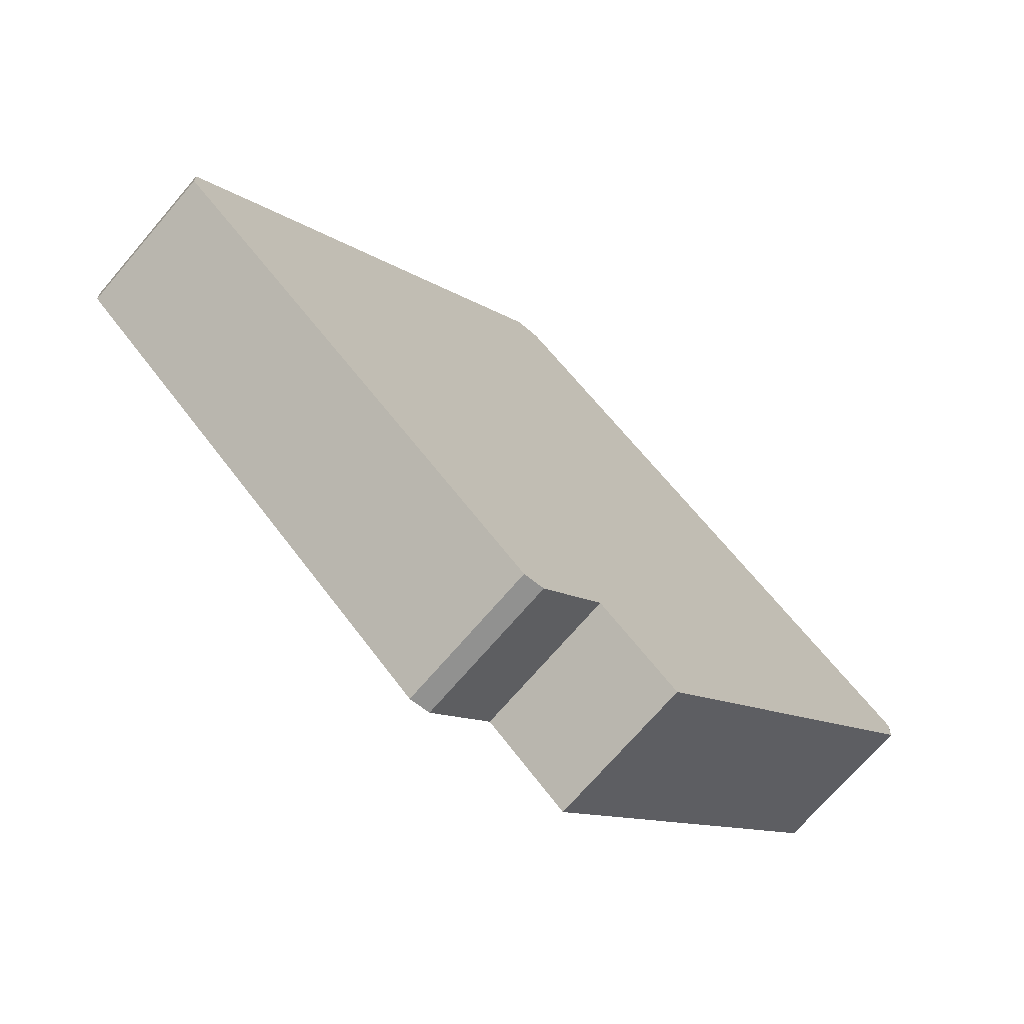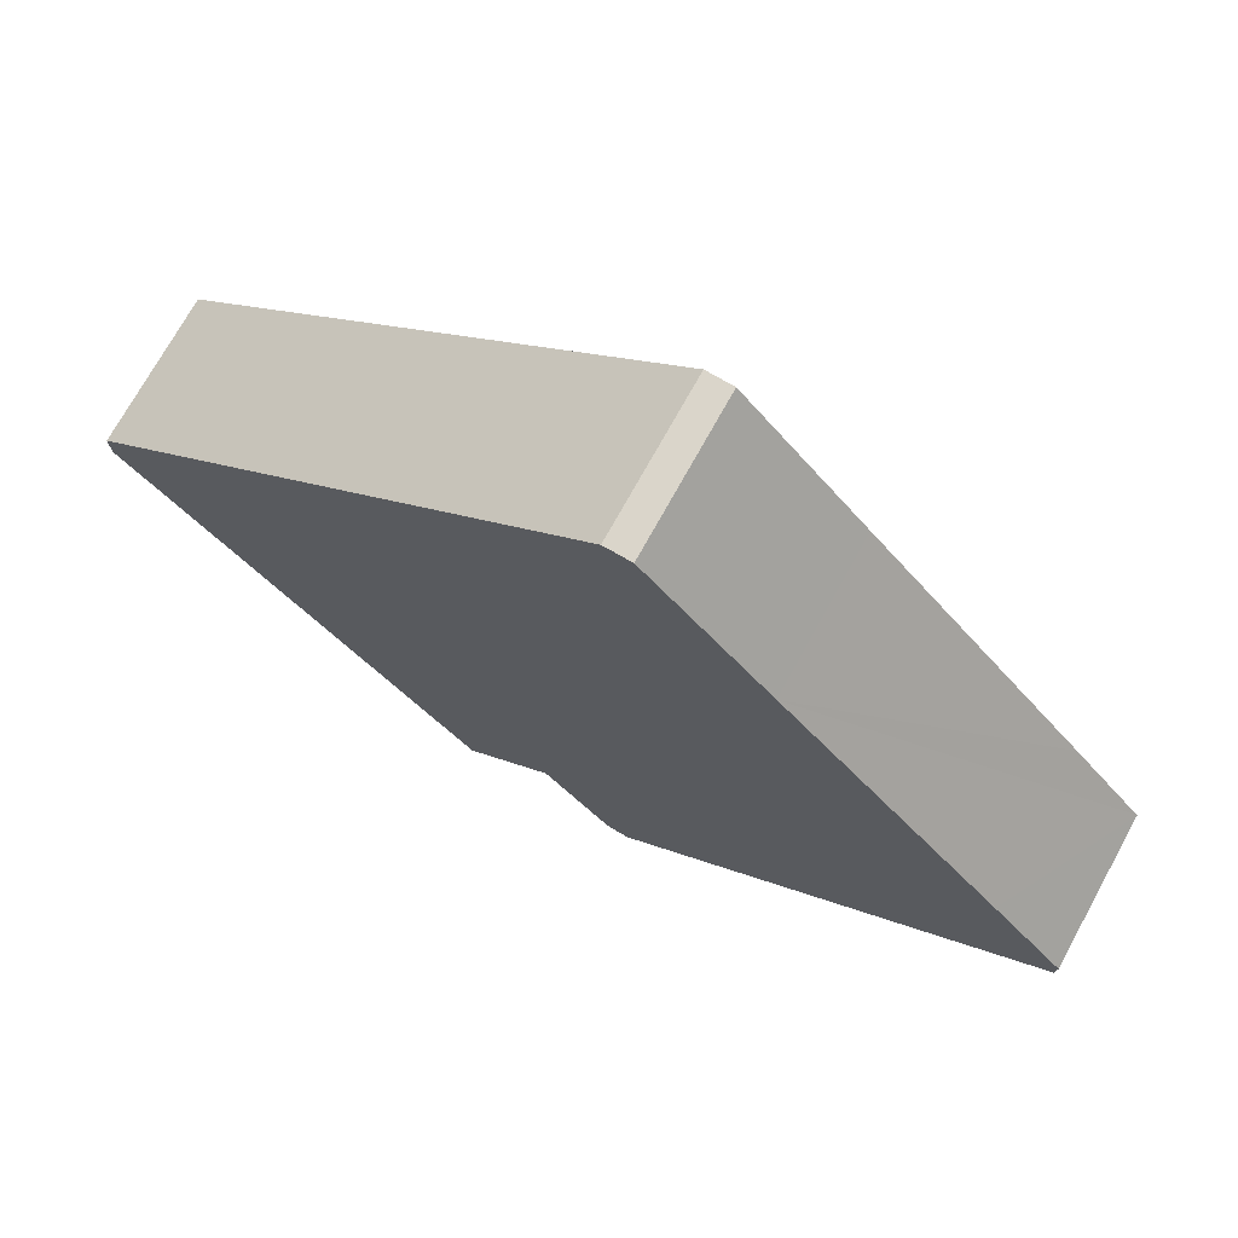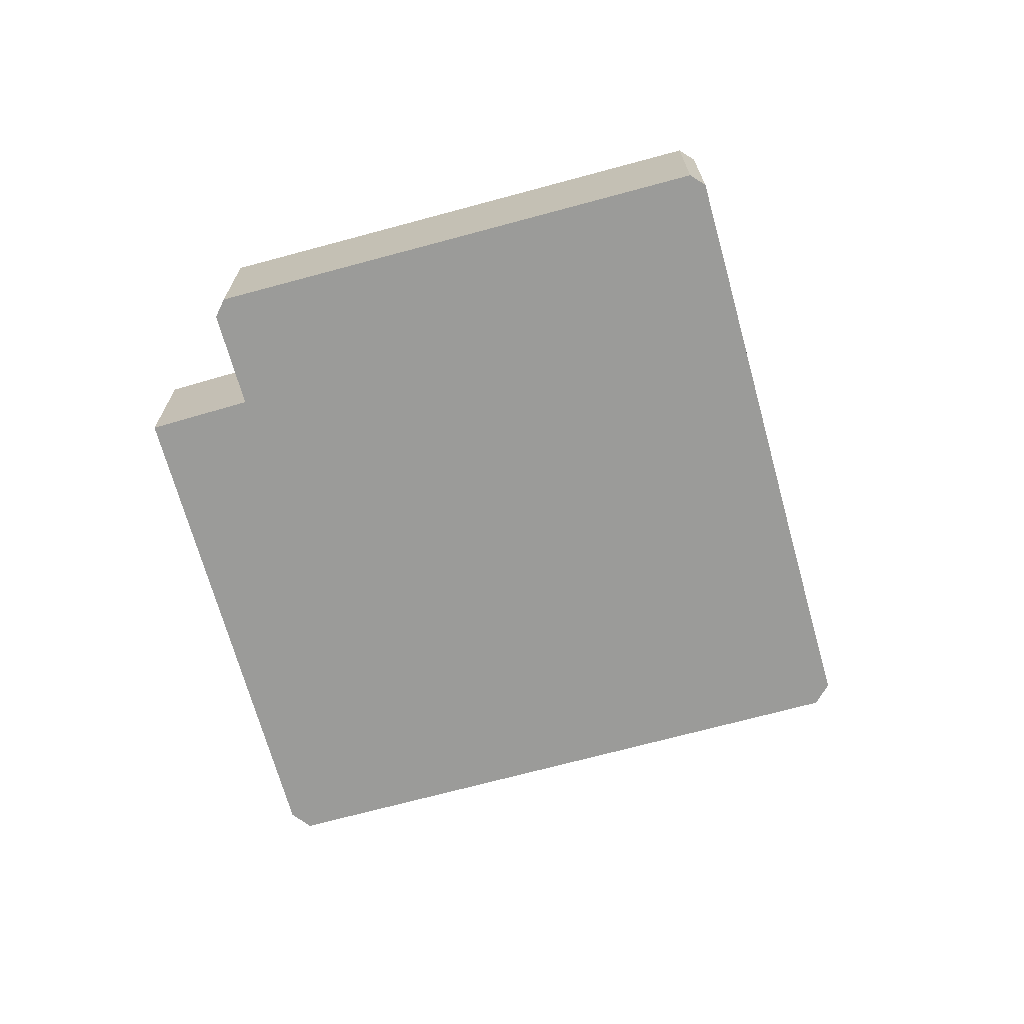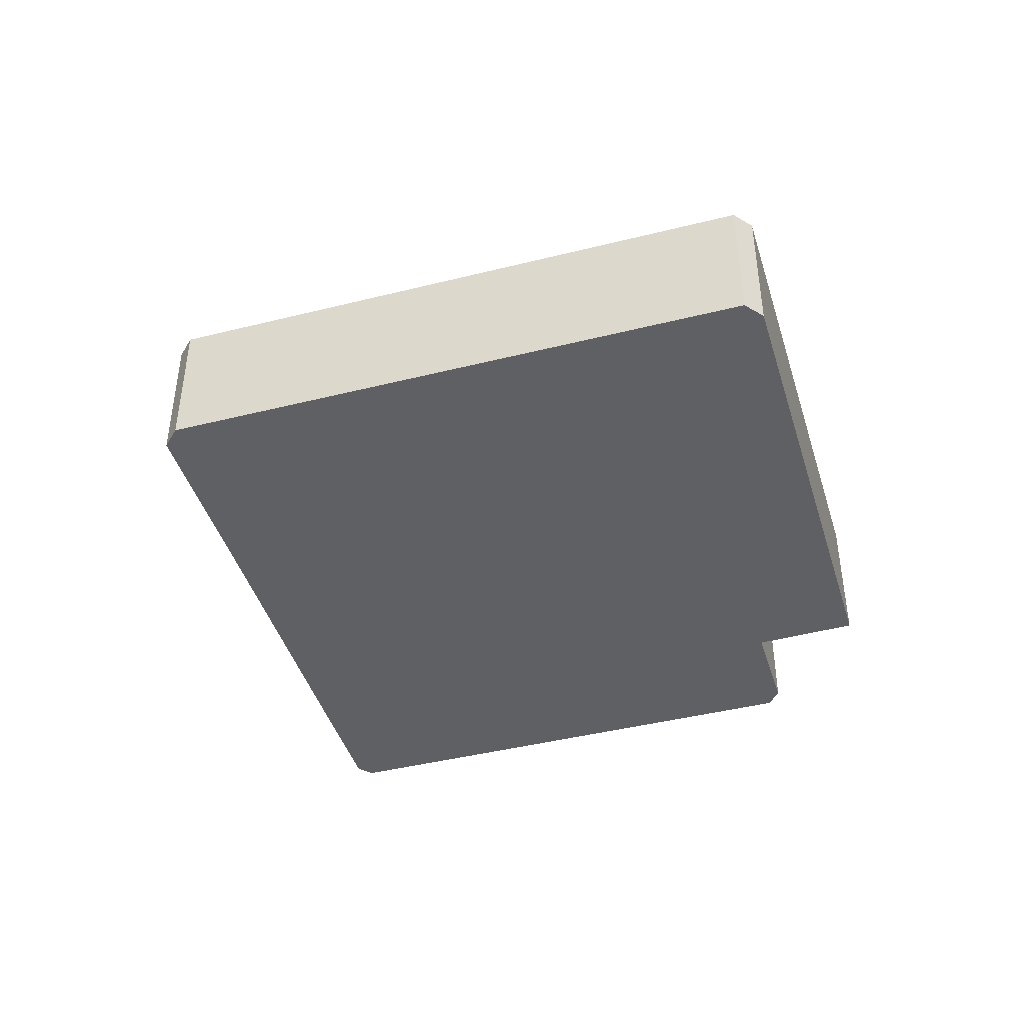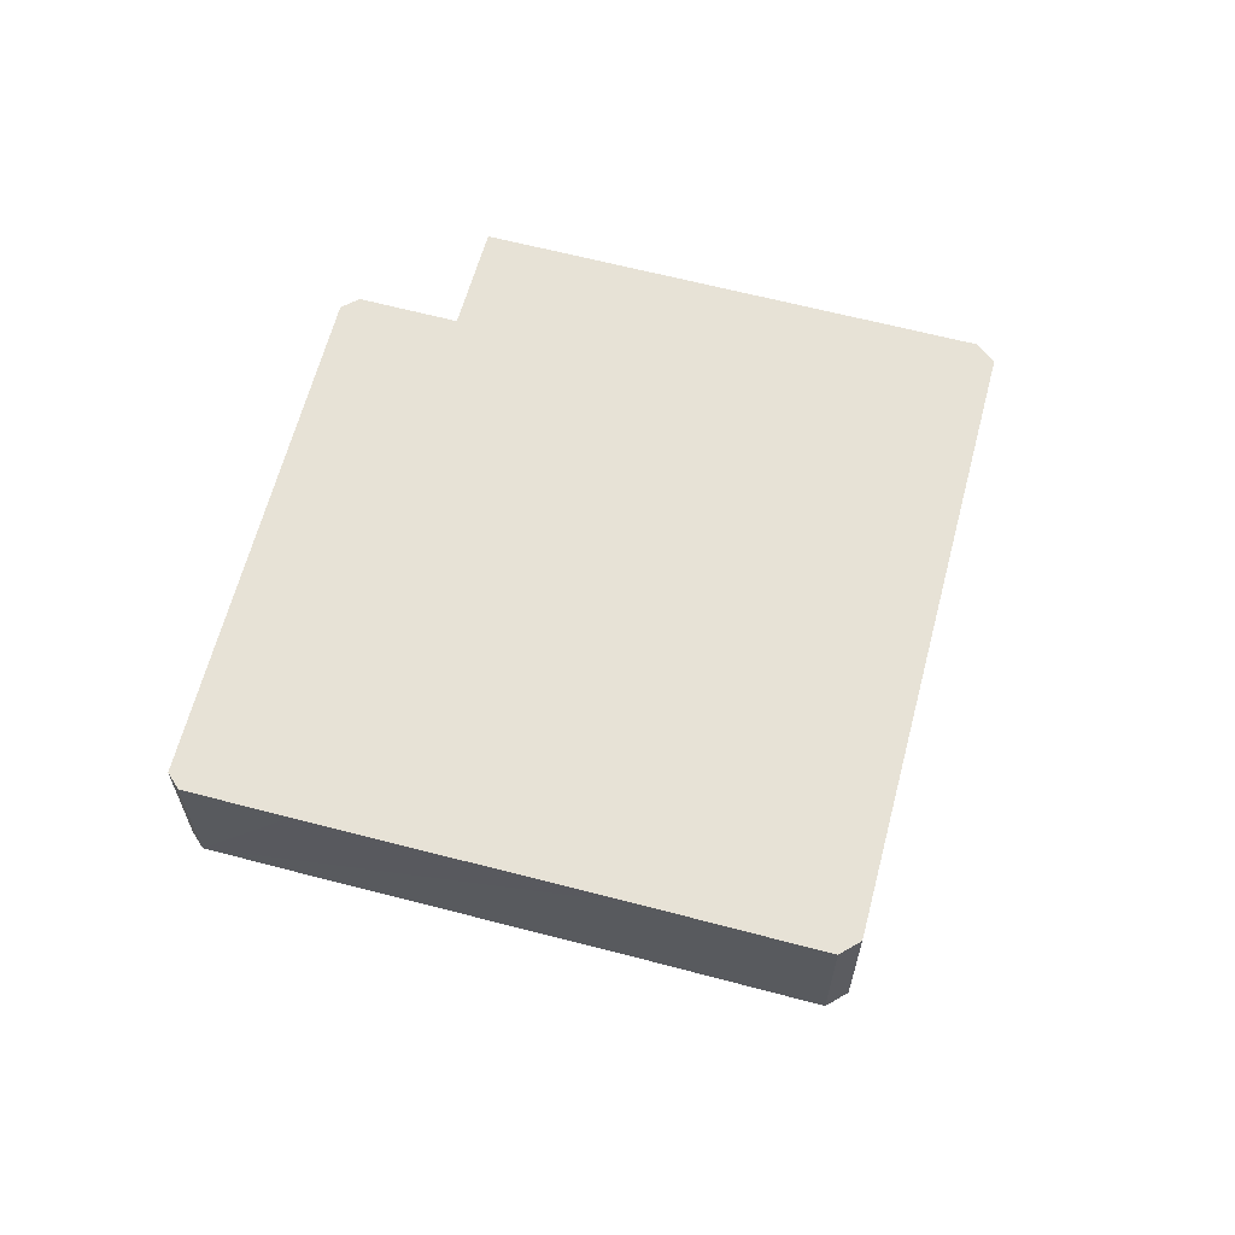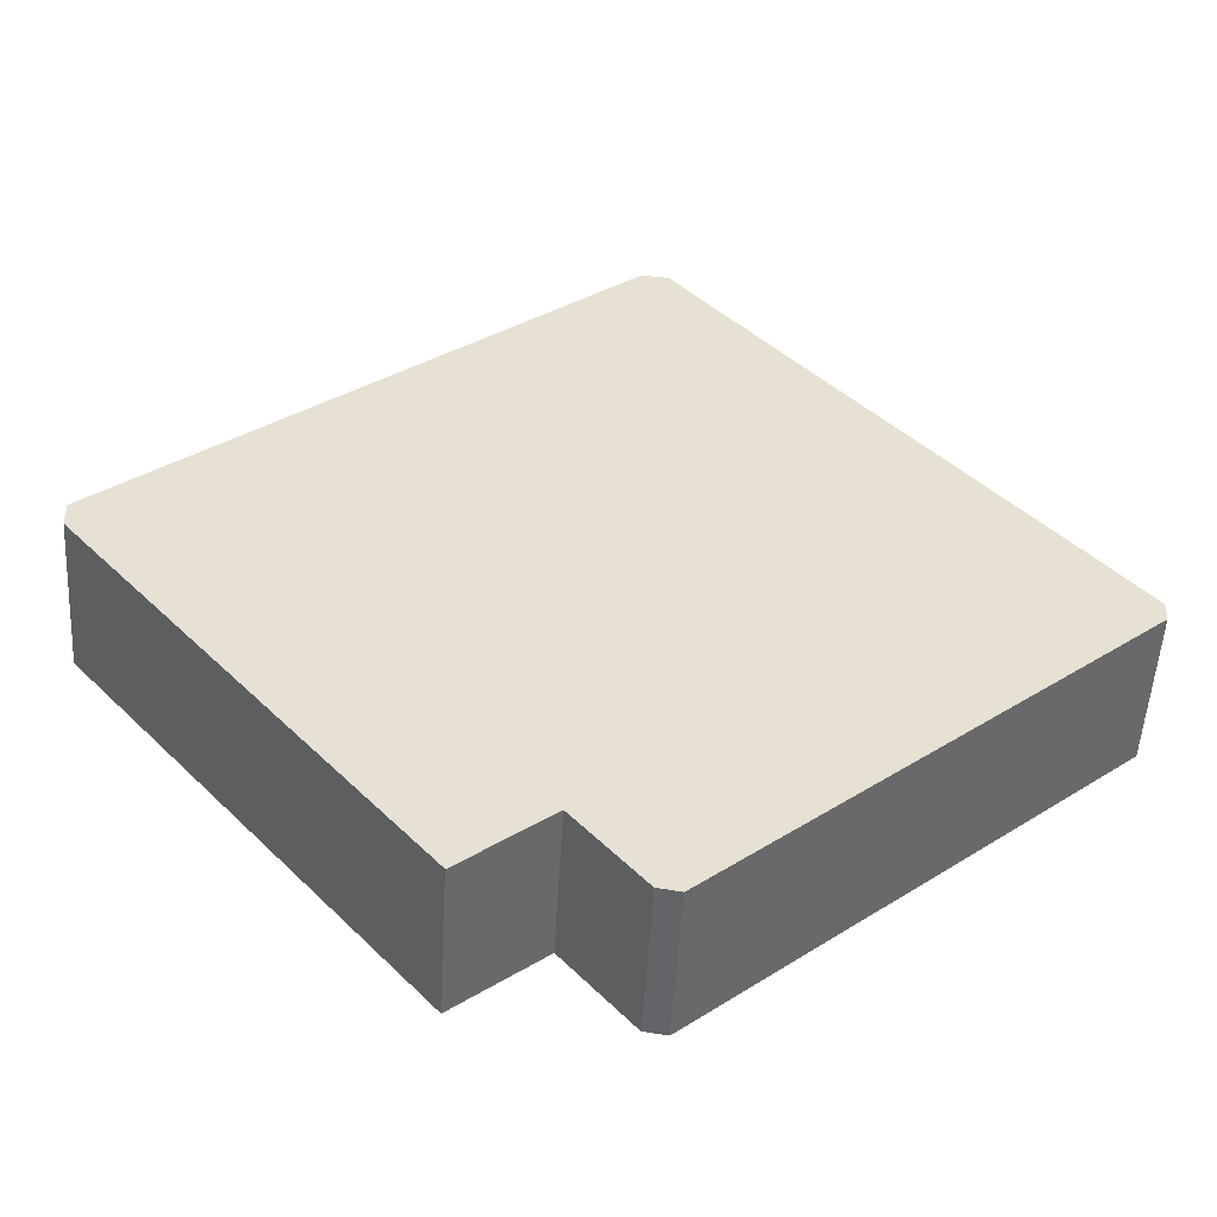
<metadata>
{"format":"obj","ext":"obj","renderer":"f3d","projection":"perspective","resolution":1024,"background":"white","views":[{"elev":-71.2,"azim":-40.6,"up":"+Z"},{"elev":72.7,"azim":-151.1,"up":"+Z"},{"elev":-69.6,"azim":-124.3,"up":"+Y"},{"elev":-43.5,"azim":56.9,"up":"+Y"},{"elev":63.3,"azim":-34.9,"up":"+Y"},{"elev":-52.0,"azim":176.7,"up":"+Z"}]}
</metadata>
<code>
v  2.872 6.809 3.41
v  0.036 6.809 -0.911
v  0 6.809 4.169e-16
v  3.208 6.809 3.809
v  12.97 6.809 15.3
v  18.44 6.809 21.8
v  19.26 6.809 21.86
v  18.55 6.809 -16.78
v  19.64 6.809 21.89
v  20.18 6.809 21.42
v  34.59 6.809 9.147
v  38.54 6.809 5.78
v  22.59 6.809 -13.01
v  19.55 6.809 -16.63
v  22.4 6.809 -13.23
v  22.63 6.809 -13.04
v  26.44 6.809 -16.17
v  41.73 6.809 3.068
v  41.7 6.809 2.412
v  41.69 6.809 1.886
v  0 0 0
v  2.872 -2.088e-16 3.41
v  3.208 -2.332e-16 3.809
v  12.97 -9.37e-16 15.3
v  18.44 -1.335e-15 21.8
v  19.64 -1.34e-15 21.89
v  19.26 -1.339e-15 21.86
v  20.18 -1.312e-15 21.42
v  34.59 -5.601e-16 9.147
v  38.54 -3.539e-16 5.78
v  41.73 -1.879e-16 3.068
v  41.69 -1.155e-16 1.886
v  41.7 -1.477e-16 2.412
v  26.44 9.904e-16 -16.17
v  22.59 7.964e-16 -13.01
v  19.55 1.018e-15 -16.63
v  22.4 8.101e-16 -13.23
v  22.63 7.986e-16 -13.04
v  18.55 1.027e-15 -16.78
v  0.036 5.578e-17 -0.911
g defaultobject
f 1 2 3
f 2 1 4
f 2 4 5
f 2 5 6
f 2 6 7
f 2 7 8
f 8 7 9
f 8 9 10
f 8 10 11
f 8 11 12
f 8 12 13
f 8 13 14
f 14 13 15
f 13 12 16
f 16 12 17
f 17 12 18
f 17 18 19
f 17 19 20
f 21 1 3
f 1 21 4
f 4 21 5
f 5 21 22
f 5 22 23
f 5 23 24
f 5 24 6
f 6 24 25
f 25 7 6
f 7 25 9
f 9 25 26
f 26 25 27
f 26 10 9
f 10 26 11
f 11 26 28
f 11 28 29
f 11 29 12
f 12 29 30
f 12 30 18
f 18 30 31
f 31 19 18
f 19 31 20
f 20 31 32
f 32 31 33
f 32 17 20
f 17 32 34
f 35 15 13
f 15 35 14
f 14 35 36
f 36 35 37
f 34 16 17
f 16 34 13
f 13 34 35
f 35 34 38
f 39 2 8
f 2 39 40
f 36 8 14
f 8 36 39
f 40 3 2
f 3 40 21
f 36 40 39
f 40 36 21
f 21 36 37
f 21 37 22
f 22 37 35
f 22 35 23
f 23 35 38
f 23 38 34
f 23 34 32
f 23 32 24
f 24 32 25
f 25 32 33
f 25 33 27
f 27 33 31
f 27 31 29
f 27 29 26
f 29 31 30
f 26 29 28

</code>
